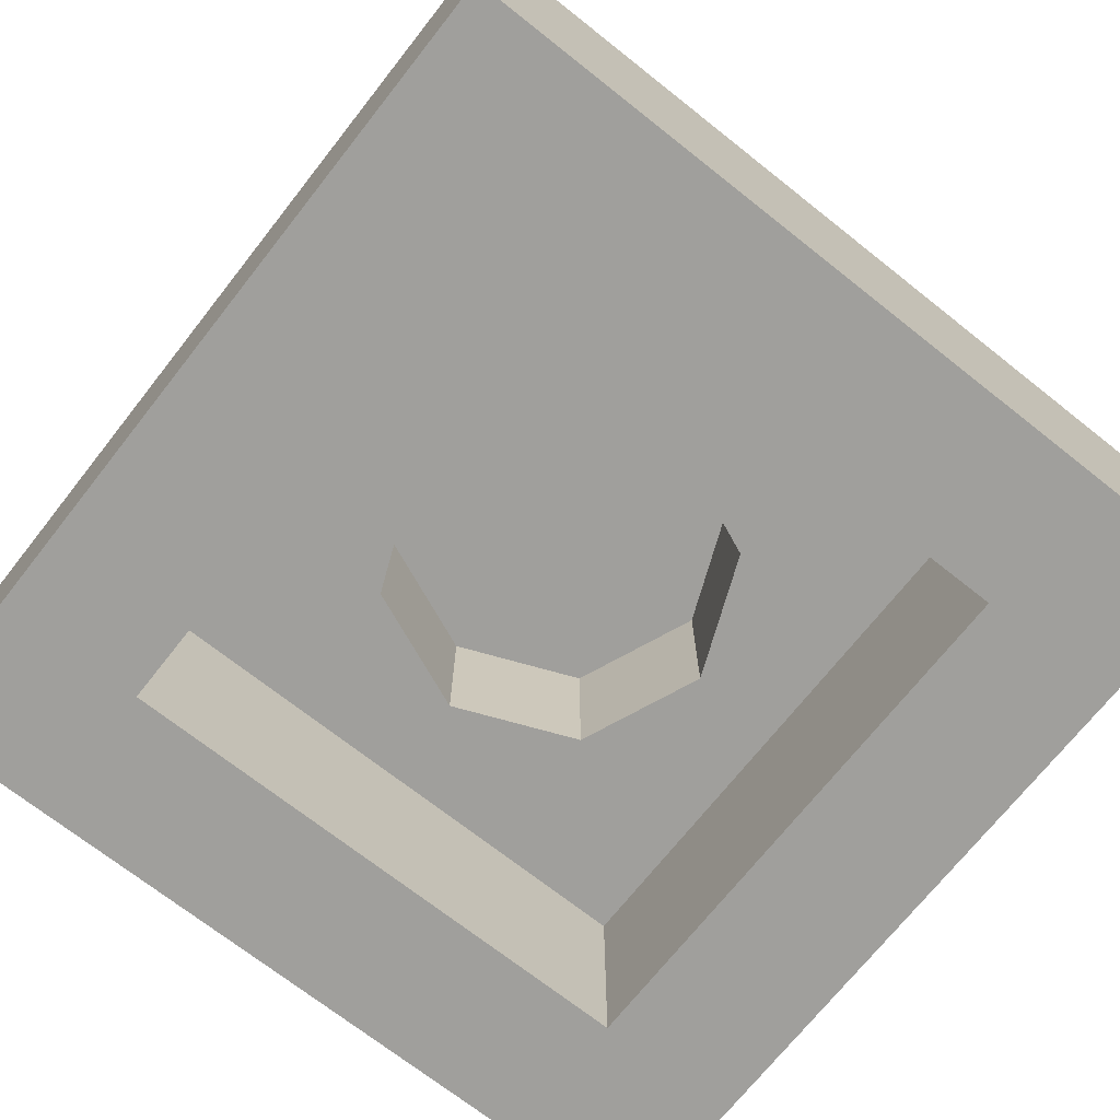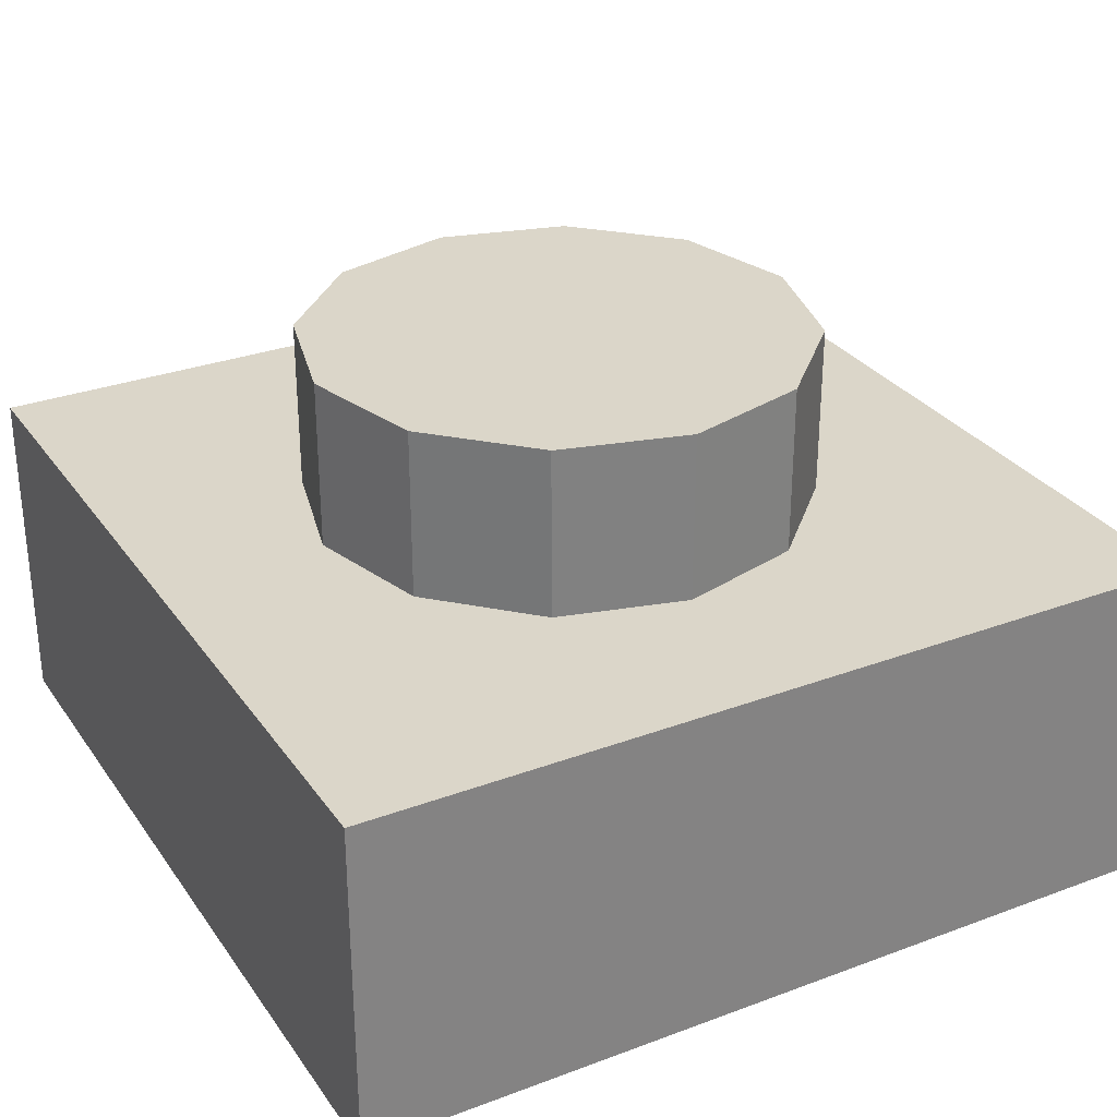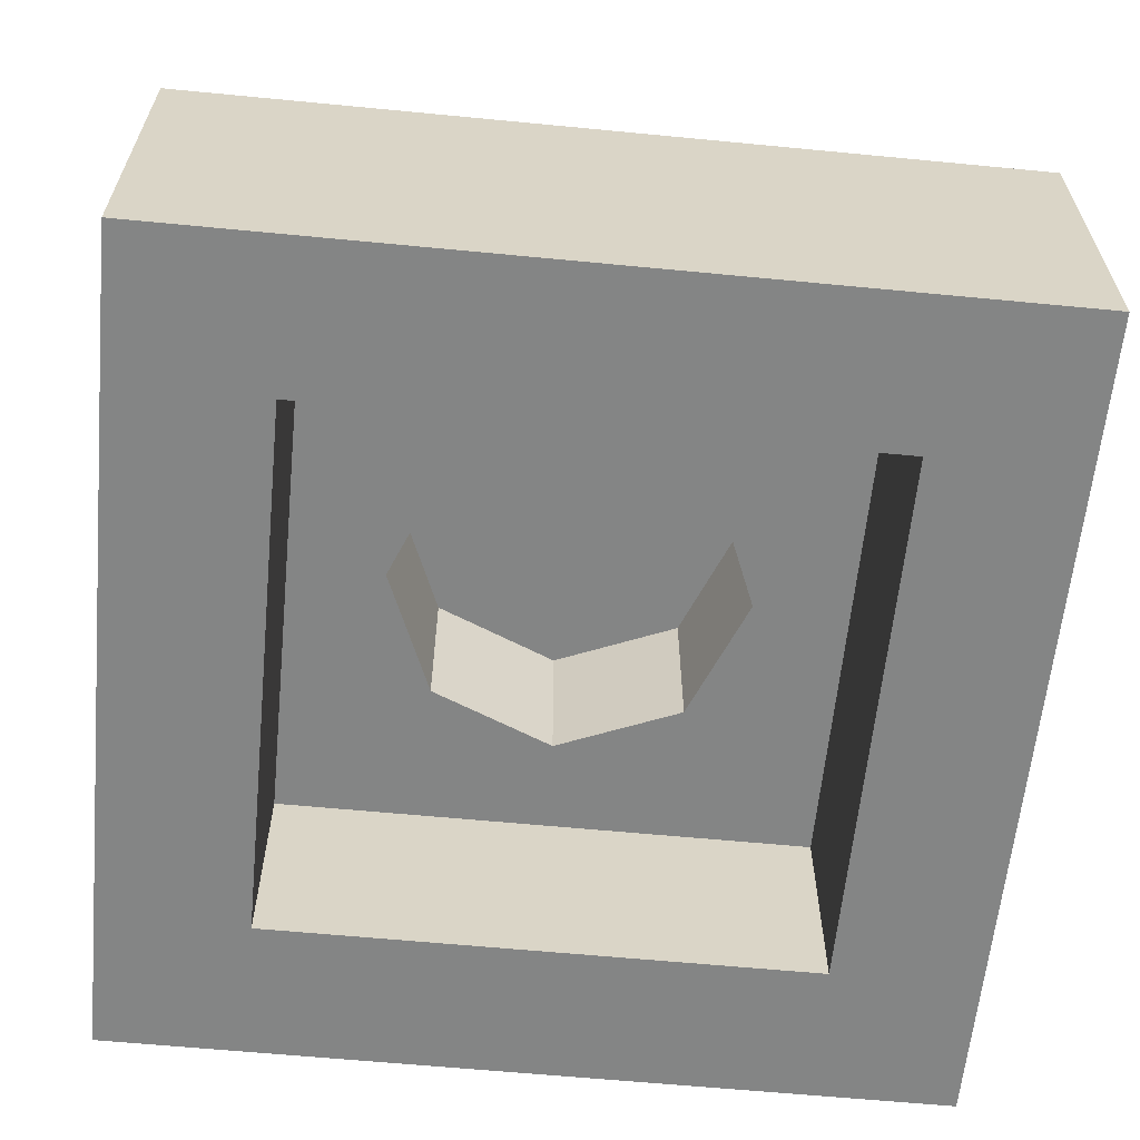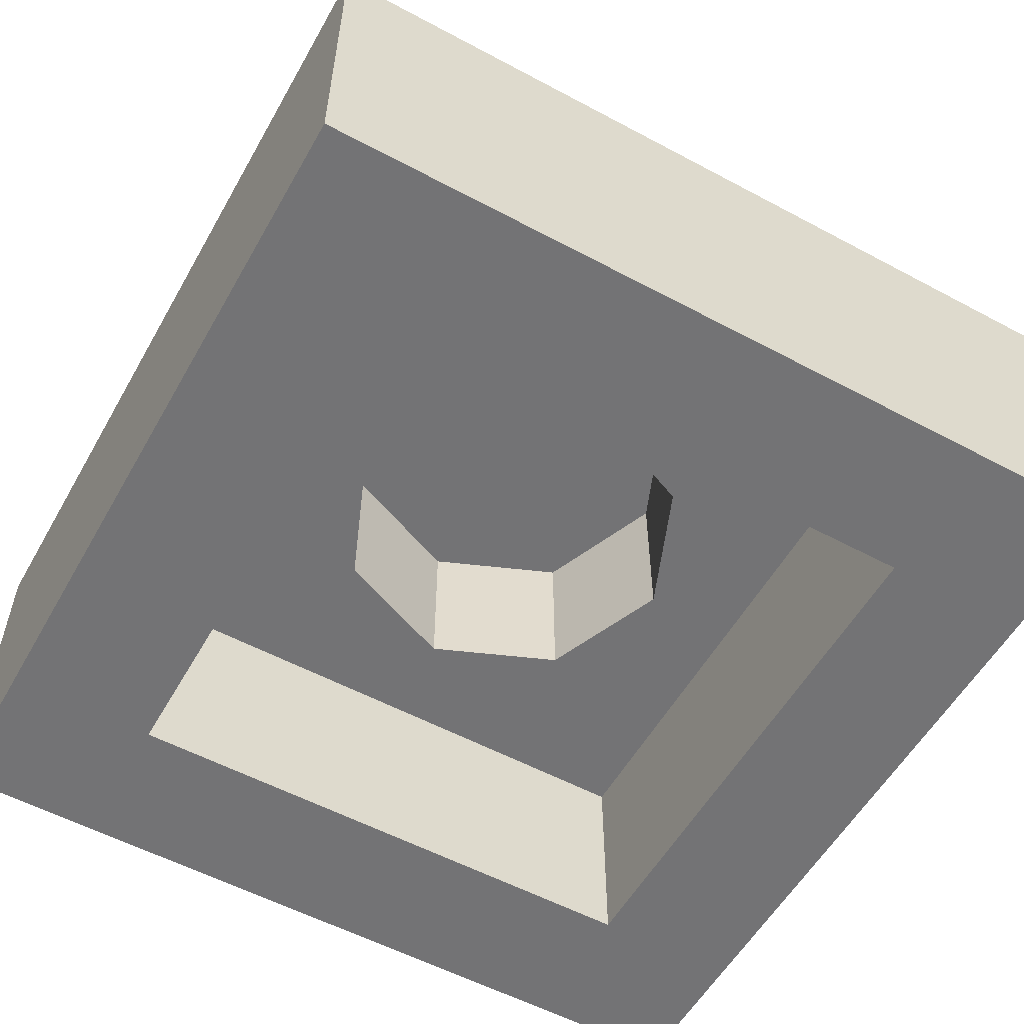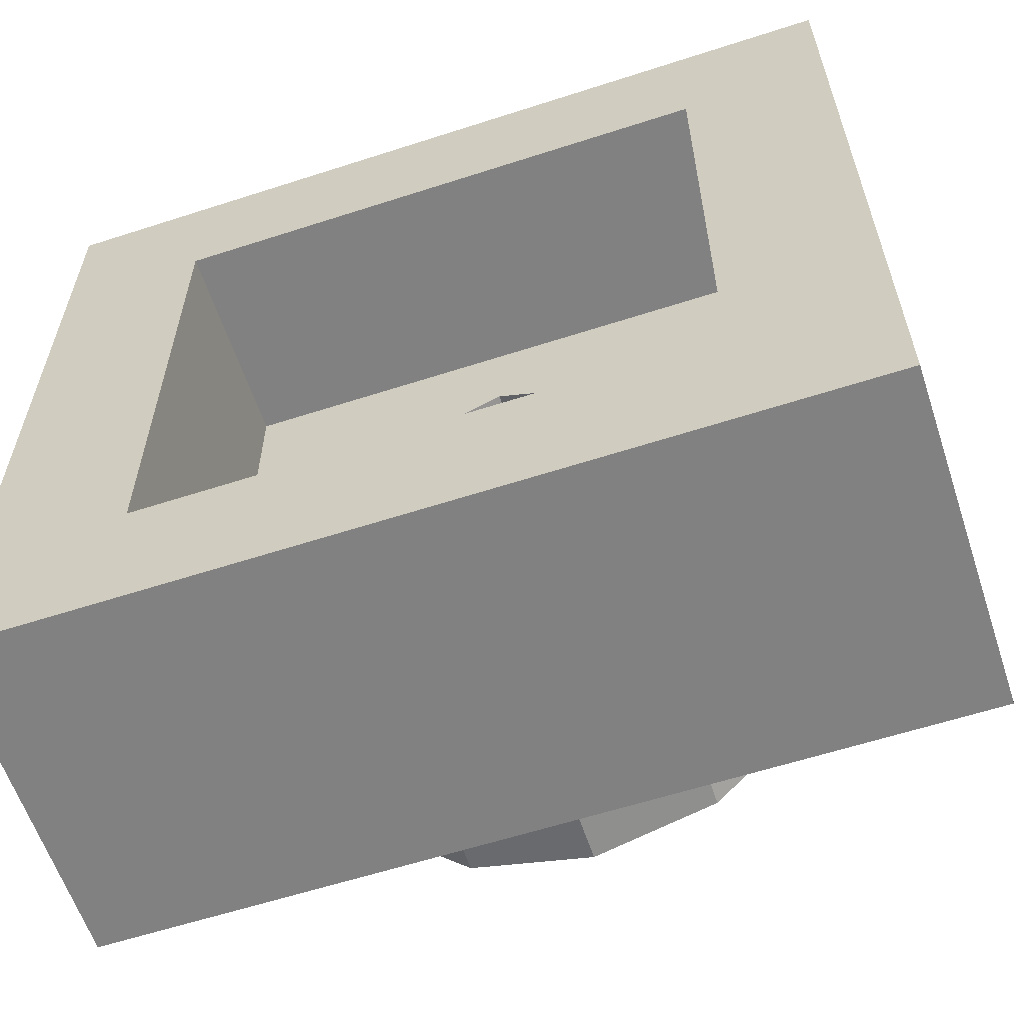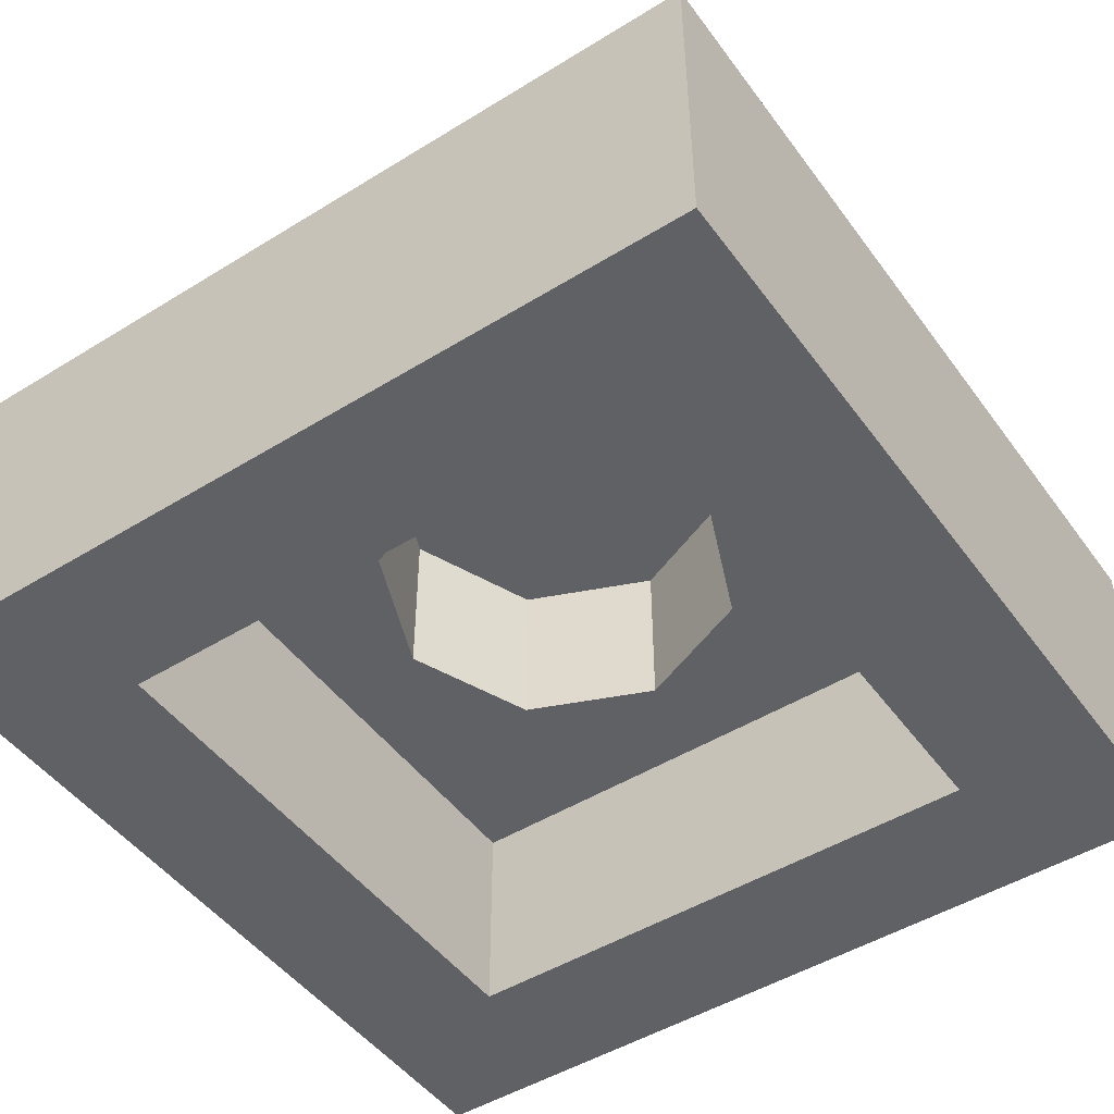
<metadata>
{"format":"obj","ext":"obj","renderer":"f3d","projection":"perspective","resolution":1024,"background":"white","views":[{"elev":-71.2,"azim":51.7,"up":"+Y"},{"elev":29.9,"azim":151.4,"up":"+Y"},{"elev":-61.6,"azim":-95.6,"up":"+Y"},{"elev":-56.0,"azim":-119.3,"up":"+Y"},{"elev":-60.4,"azim":18.3,"up":"+Z"},{"elev":-48.3,"azim":-55.4,"up":"+Y"}]}
</metadata>
<code>
o Cube
v 0.5 -0 -0.5
v 0.5 -0 0.5
v -0.5 0.4 -0.5
v -0.5 -0 -0.5
v -0.5 -0 0.5
v -0.325 0.25 0.325
v -0.325 0.25 -0.325
v 0.5 0.4 -0.5
v 0.325 0.25 0.325
v -0.325 -0 -0.325
v 0.325 -0 -0.325
v 0.325 -0 0.325
v -0.325 -0 0.325
v 0.325 0.25 -0.325
v 0 0.25 0.2112
v -0.1494 0.25 0.1494
v 0.1494 0.25 0.1494
v -0.2112 0.25 0
v -0.1494 0.25 -0.1494
v 0.2112 0.25 0
v -0 0.25 -0.2112
v 0.1494 0.25 -0.1494
v 0 0.45 0.2112
v -0.1494 0.45 0.1494
v 0.1494 0.45 0.1494
v -0.2112 0.45 0
v -0.1494 0.45 -0.1494
v -0 0.45 -0.2112
v 0.2112 0.45 0
v 0.1494 0.45 -0.1494
v -0.3 0.6 4e-06
v -4e-06 0.6 0.3
v -0.2598 0.6 0.15
v -0.15 0.6 0.2598
v 0.15 0.6 0.2598
v 0.2598 0.6 0.15
v 0.3 0.6 2.5e-05
v 0.2598 0.6 -0.15
v 0.15 0.6 -0.2598
v -4e-06 0.6 -0.3
v -0.15 0.6 -0.2598
v -0.2598 0.6 -0.15
v 0.3 0.4 2.5e-05
v 0.15 0.4 -0.2598
v 0.2598 0.4 -0.15
v -0.3 0.4 4e-06
v -4e-06 0.4 -0.3
v -0.2598 0.4 -0.15
v -0.15 0.4 -0.2598
v -4e-06 0.4 0.3
v -0.5 0.4 0.5
v -0.15 0.4 0.2598
v -0.2598 0.4 0.15
v 0.5 0.4 0.5
v 0.2598 0.4 0.15
v 0.15 0.4 0.2598
f 4 8 1
f 51 4 5
f 2 51 5
f 1 54 2
f 2 11 1
f 4 13 5
f 5 12 2
f 1 10 4
f 34 39 31
f 54 8 43
f 3 51 46
f 51 54 50
f 8 3 47
f 13 9 12
f 10 6 13
f 11 7 10
f 12 14 11
f 14 9 20
f 23 24 30
f 6 7 18
f 7 14 21
f 9 6 15
f 18 16 6
f 16 15 6
f 15 17 9
f 17 20 9
f 21 19 7
f 19 18 7
f 20 22 14
f 22 21 14
f 23 17 15
f 25 20 17
f 21 30 28
f 22 29 30
f 28 19 21
f 27 18 19
f 15 24 23
f 16 26 24
f 47 44 8
f 44 45 8
f 45 43 8
f 46 48 3
f 48 49 3
f 49 47 3
f 50 52 51
f 52 53 51
f 53 46 51
f 43 55 54
f 55 56 54
f 56 50 54
f 43 36 55
f 55 35 56
f 35 50 56
f 37 45 38
f 38 44 39
f 44 40 39
f 40 49 41
f 41 48 42
f 48 31 42
f 32 52 50
f 34 53 52
f 33 46 53
f 4 3 8
f 51 3 4
f 2 54 51
f 1 8 54
f 2 12 11
f 4 10 13
f 5 13 12
f 1 11 10
f 34 32 35
f 35 36 37
f 37 38 35
f 38 39 34
f 39 40 41
f 41 42 31
f 31 33 34
f 34 35 38
f 39 41 31
f 13 6 9
f 10 7 6
f 11 14 7
f 12 9 14
f 24 26 27
f 27 28 24
f 28 30 24
f 30 29 25
f 25 23 30
f 23 25 17
f 25 29 20
f 21 22 30
f 22 20 29
f 28 27 19
f 27 26 18
f 15 16 24
f 16 18 26
f 43 37 36
f 55 36 35
f 35 32 50
f 37 43 45
f 38 45 44
f 44 47 40
f 40 47 49
f 41 49 48
f 48 46 31
f 32 34 52
f 34 33 53
f 33 31 46

</code>
